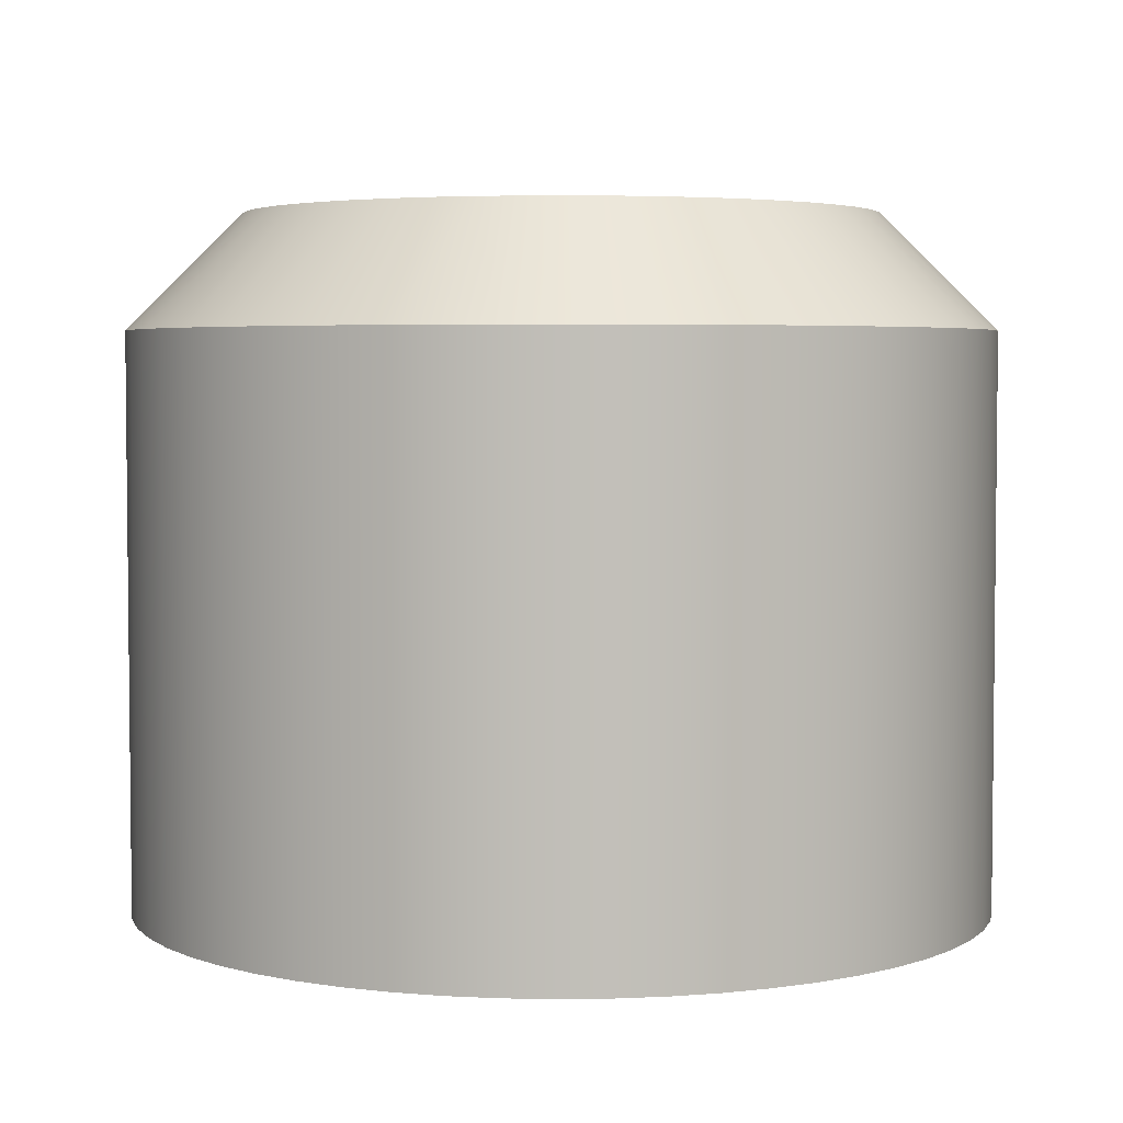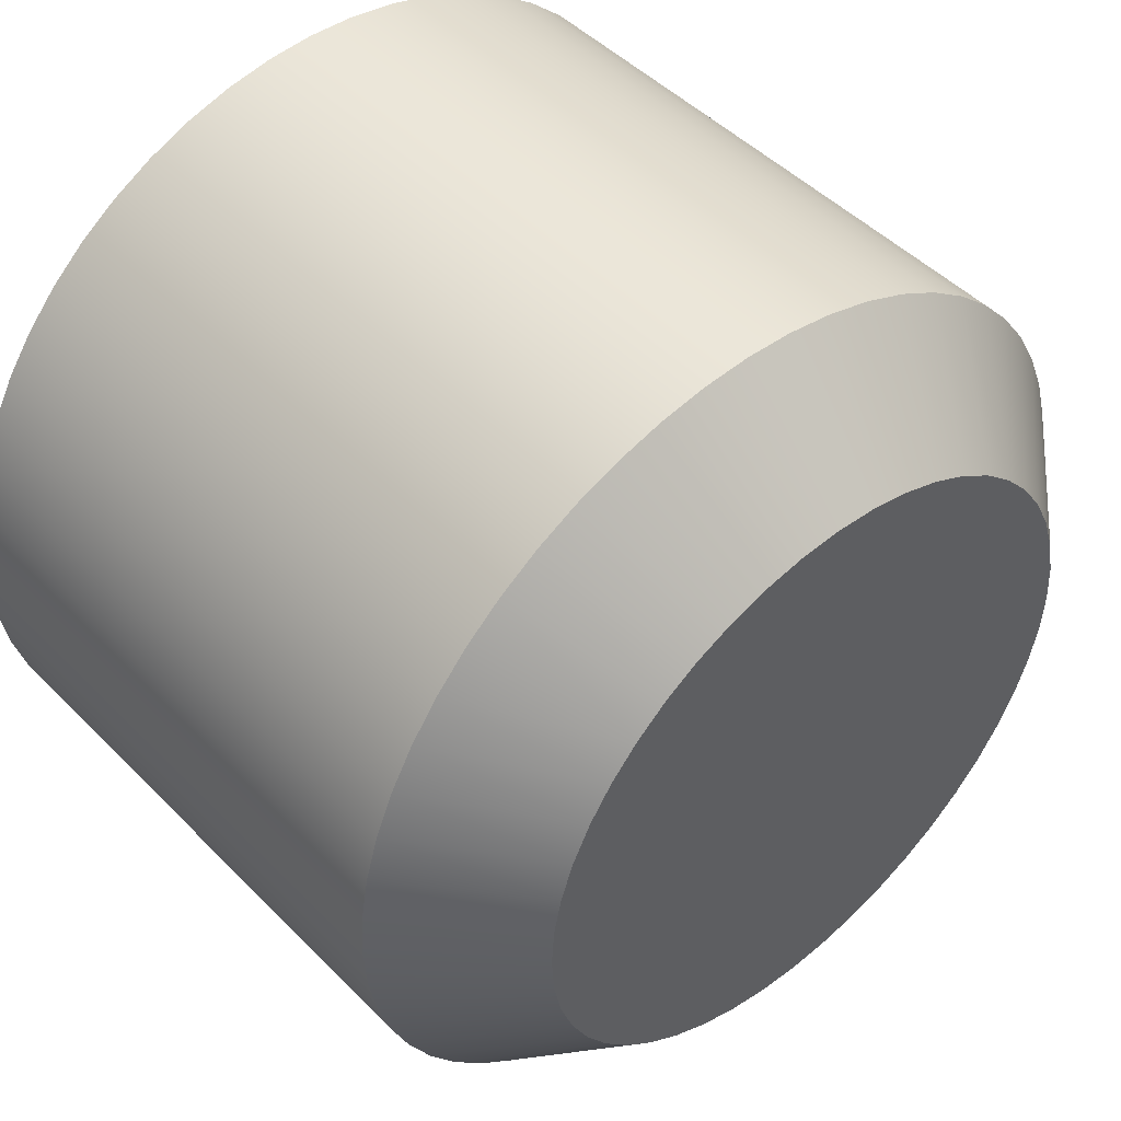
<metadata>
{"format":"obj","ext":"obj","renderer":"f3d","projection":"perspective","resolution":1024,"background":"white","views":[{"elev":4.0,"azim":58.5,"up":"+Y"},{"elev":47.4,"azim":138.4,"up":"+Z"}]}
</metadata>
<code>
v -0.45 0.5 -5.511e-17
v -0.4454 0.5 0.06404
v -0.4318 0.5 0.1268
v -0.4093 0.5 0.1869
v -0.3786 0.5 0.2433
v -0.3401 0.5 0.2947
v -0.2947 0.5 0.3401
v -0.2433 0.5 0.3786
v -0.1869 0.5 0.4093
v -0.1268 0.5 0.4318
v -0.06404 0.5 0.4454
v 2.755e-17 0.5 0.45
v 0.06404 0.5 0.4454
v 0.1268 0.5 0.4318
v 0.1869 0.5 0.4093
v 0.2433 0.5 0.3786
v 0.2947 0.5 0.3401
v 0.3401 0.5 0.2947
v 0.3786 0.5 0.2433
v 0.4093 0.5 0.1869
v 0.4318 0.5 0.1268
v 0.4454 0.5 0.06404
v 0.45 0.5 0
v 0.4454 0.5 -0.06404
v 0.4318 0.5 -0.1268
v 0.4093 0.5 -0.1869
v 0.3786 0.5 -0.2433
v 0.3401 0.5 -0.2947
v 0.2947 0.5 -0.3401
v 0.2433 0.5 -0.3786
v 0.1869 0.5 -0.4093
v 0.1268 0.5 -0.4318
v 0.06404 0.5 -0.4454
v 2.755e-17 0.5 -0.45
v -0.06404 0.5 -0.4454
v -0.1268 0.5 -0.4318
v -0.1869 0.5 -0.4093
v -0.2433 0.5 -0.3786
v -0.2947 0.5 -0.3401
v -0.3401 0.5 -0.2947
v -0.3786 0.5 -0.2433
v -0.4093 0.5 -0.1869
v -0.4318 0.5 -0.1268
v -0.4454 0.5 -0.06404
v -0.45 0 -5.511e-17
v -0.4454 0 -0.06404
v -0.4318 0 -0.1268
v -0.4093 0 -0.1869
v -0.3786 0 -0.2433
v -0.3401 0 -0.2947
v -0.2947 0 -0.3401
v -0.2433 0 -0.3786
v -0.1869 0 -0.4093
v -0.1268 0 -0.4318
v -0.06404 0 -0.4454
v 2.755e-17 0 -0.45
v 0.06404 0 -0.4454
v 0.1268 0 -0.4318
v 0.1869 0 -0.4093
v 0.2433 0 -0.3786
v 0.2947 0 -0.3401
v 0.3401 0 -0.2947
v 0.3786 0 -0.2433
v 0.4093 0 -0.1869
v 0.4318 0 -0.1268
v 0.4454 0 -0.06404
v 0.45 0 0
v 0.4454 0 0.06404
v 0.4318 0 0.1268
v 0.4093 0 0.1869
v 0.3786 0 0.2433
v 0.3401 0 0.2947
v 0.2947 0 0.3401
v 0.2433 0 0.3786
v 0.1869 0 0.4093
v 0.1268 0 0.4318
v 0.06404 0 0.4454
v 2.755e-17 0 0.45
v -0.06404 0 0.4454
v -0.1268 0 0.4318
v -0.1869 0 0.4093
v -0.2433 0 0.3786
v -0.2947 0 0.3401
v -0.3401 0 0.2947
v -0.3786 0 0.2433
v -0.4093 0 0.1869
v -0.4318 0 0.1268
v -0.4454 0 0.06404
v -0.45 0.5 -5.511e-17
v -0.45 0 -5.511e-17
v -0.45 0.5 -5.511e-17
v -0.4454 0.5 -0.06404
v -0.4318 0.5 -0.1268
v -0.4093 0.5 -0.1869
v -0.3786 0.5 -0.2433
v -0.3401 0.5 -0.2947
v -0.2947 0.5 -0.3401
v -0.2433 0.5 -0.3786
v -0.1869 0.5 -0.4093
v -0.1268 0.5 -0.4318
v -0.06404 0.5 -0.4454
v 2.755e-17 0.5 -0.45
v 0.06404 0.5 -0.4454
v 0.1268 0.5 -0.4318
v 0.1869 0.5 -0.4093
v 0.2433 0.5 -0.3786
v 0.2947 0.5 -0.3401
v 0.3401 0.5 -0.2947
v 0.3786 0.5 -0.2433
v 0.4093 0.5 -0.1869
v 0.4318 0.5 -0.1268
v 0.4454 0.5 -0.06404
v 0.45 0.5 0
v 0.4454 0.5 0.06404
v 0.4318 0.5 0.1268
v 0.4093 0.5 0.1869
v 0.3786 0.5 0.2433
v 0.3401 0.5 0.2947
v 0.2947 0.5 0.3401
v 0.2433 0.5 0.3786
v 0.1869 0.5 0.4093
v 0.1268 0.5 0.4318
v 0.06404 0.5 0.4454
v 2.755e-17 0.5 0.45
v -0.06404 0.5 0.4454
v -0.1268 0.5 0.4318
v -0.1869 0.5 0.4093
v -0.2433 0.5 0.3786
v -0.2947 0.5 0.3401
v -0.3401 0.5 0.2947
v -0.3786 0.5 0.2433
v -0.4093 0.5 0.1869
v -0.4318 0.5 0.1268
v -0.4454 0.5 0.06404
v 0.55 1.2 -6.736e-17
v 0.5453 1.2 0.07179
v 0.5313 1.2 0.1424
v 0.5081 1.2 0.2105
v 0.4763 1.2 0.275
v 0.4363 1.2 0.3348
v 0.3889 1.2 0.3889
v 0.3348 1.2 0.4363
v 0.275 1.2 0.4763
v 0.2105 1.2 0.5081
v 0.1424 1.2 0.5313
v 0.07179 1.2 0.5453
v -3.368e-17 1.2 0.55
v -0.07179 1.2 0.5453
v -0.1424 1.2 0.5313
v -0.2105 1.2 0.5081
v -0.275 1.2 0.4763
v -0.3348 1.2 0.4363
v -0.3889 1.2 0.3889
v -0.4363 1.2 0.3348
v -0.4763 1.2 0.275
v -0.5081 1.2 0.2105
v -0.5313 1.2 0.1424
v -0.5453 1.2 0.07179
v -0.55 1.2 0
v -0.5453 1.2 -0.07179
v -0.5313 1.2 -0.1424
v -0.5081 1.2 -0.2105
v -0.4763 1.2 -0.275
v -0.4363 1.2 -0.3348
v -0.3889 1.2 -0.3889
v -0.3348 1.2 -0.4363
v -0.275 1.2 -0.4763
v -0.2105 1.2 -0.5081
v -0.1424 1.2 -0.5313
v -0.07179 1.2 -0.5453
v -3.368e-17 1.2 -0.55
v 0.07179 1.2 -0.5453
v 0.1424 1.2 -0.5313
v 0.2105 1.2 -0.5081
v 0.275 1.2 -0.4763
v 0.3348 1.2 -0.4363
v 0.3889 1.2 -0.3889
v 0.4363 1.2 -0.3348
v 0.4763 1.2 -0.275
v 0.5081 1.2 -0.2105
v 0.5313 1.2 -0.1424
v 0.5453 1.2 -0.07179
v -0.75 1 9.185e-17
v -0.7453 1 0.08397
v -0.7312 1 0.1669
v -0.7079 1 0.2477
v -0.6757 1 0.3254
v -0.635 1 0.399
v -0.5864 1 0.4676
v -0.5303 1 0.5303
v -0.4676 1 0.5864
v -0.399 1 0.635
v -0.3254 1 0.6757
v -0.2477 1 0.7079
v -0.1669 1 0.7312
v -0.08397 1 0.7453
v 4.592e-17 1 0.75
v 0.08397 1 0.7453
v 0.1669 1 0.7312
v 0.2477 1 0.7079
v 0.3254 1 0.6757
v 0.399 1 0.635
v 0.4676 1 0.5864
v 0.5303 1 0.5303
v 0.5864 1 0.4676
v 0.635 1 0.399
v 0.6757 1 0.3254
v 0.7079 1 0.2477
v 0.7312 1 0.1669
v 0.7453 1 0.08397
v 0.75 1 0
v 0.7453 1 -0.08397
v 0.7312 1 -0.1669
v 0.7079 1 -0.2477
v 0.6757 1 -0.3254
v 0.635 1 -0.399
v 0.5864 1 -0.4676
v 0.5303 1 -0.5303
v 0.4676 1 -0.5864
v 0.399 1 -0.635
v 0.3254 1 -0.6757
v 0.2477 1 -0.7079
v 0.1669 1 -0.7312
v 0.08397 1 -0.7453
v 4.592e-17 1 -0.75
v -0.08397 1 -0.7453
v -0.1669 1 -0.7312
v -0.2477 1 -0.7079
v -0.3254 1 -0.6757
v -0.399 1 -0.635
v -0.4676 1 -0.5864
v -0.5303 1 -0.5303
v -0.5864 1 -0.4676
v -0.635 1 -0.399
v -0.6757 1 -0.3254
v -0.7079 1 -0.2477
v -0.7312 1 -0.1669
v -0.7453 1 -0.08397
v 0.75 1 0
v 0.55 1.2 -6.736e-17
v 0.55 1.2 -6.736e-17
v 0.5453 1.2 -0.07179
v 0.5313 1.2 -0.1424
v 0.5081 1.2 -0.2105
v 0.4763 1.2 -0.275
v 0.4363 1.2 -0.3348
v 0.3889 1.2 -0.3889
v 0.3348 1.2 -0.4363
v 0.275 1.2 -0.4763
v 0.2105 1.2 -0.5081
v 0.1424 1.2 -0.5313
v 0.07179 1.2 -0.5453
v -3.368e-17 1.2 -0.55
v -0.07179 1.2 -0.5453
v -0.1424 1.2 -0.5313
v -0.2105 1.2 -0.5081
v -0.275 1.2 -0.4763
v -0.3348 1.2 -0.4363
v -0.3889 1.2 -0.3889
v -0.4363 1.2 -0.3348
v -0.4763 1.2 -0.275
v -0.5081 1.2 -0.2105
v -0.5313 1.2 -0.1424
v -0.5453 1.2 -0.07179
v -0.55 1.2 0
v -0.5453 1.2 0.07179
v -0.5313 1.2 0.1424
v -0.5081 1.2 0.2105
v -0.4763 1.2 0.275
v -0.4363 1.2 0.3348
v -0.3889 1.2 0.3889
v -0.3348 1.2 0.4363
v -0.275 1.2 0.4763
v -0.2105 1.2 0.5081
v -0.1424 1.2 0.5313
v -0.07179 1.2 0.5453
v -3.368e-17 1.2 0.55
v 0.07179 1.2 0.5453
v 0.1424 1.2 0.5313
v 0.2105 1.2 0.5081
v 0.275 1.2 0.4763
v 0.3348 1.2 0.4363
v 0.3889 1.2 0.3889
v 0.4363 1.2 0.3348
v 0.4763 1.2 0.275
v 0.5081 1.2 0.2105
v 0.5313 1.2 0.1424
v 0.5453 1.2 0.07179
v -0.75 1 9.185e-17
v -0.7453 1 -0.08397
v -0.7312 1 -0.1669
v -0.7079 1 -0.2477
v -0.6757 1 -0.3254
v -0.635 1 -0.399
v -0.5864 1 -0.4676
v -0.5303 1 -0.5303
v -0.4676 1 -0.5864
v -0.399 1 -0.635
v -0.3254 1 -0.6757
v -0.2477 1 -0.7079
v -0.1669 1 -0.7312
v -0.08397 1 -0.7453
v 4.592e-17 1 -0.75
v 0.08397 1 -0.7453
v 0.1669 1 -0.7312
v 0.2477 1 -0.7079
v 0.3254 1 -0.6757
v 0.399 1 -0.635
v 0.4676 1 -0.5864
v 0.5303 1 -0.5303
v 0.5864 1 -0.4676
v 0.635 1 -0.399
v 0.6757 1 -0.3254
v 0.7079 1 -0.2477
v 0.7312 1 -0.1669
v 0.7453 1 -0.08397
v 0.75 1 0
v 0.7453 1 0.08397
v 0.7312 1 0.1669
v 0.7079 1 0.2477
v 0.6757 1 0.3254
v 0.635 1 0.399
v 0.5864 1 0.4676
v 0.5303 1 0.5303
v 0.4676 1 0.5864
v 0.399 1 0.635
v 0.3254 1 0.6757
v 0.2477 1 0.7079
v 0.1669 1 0.7312
v 0.08397 1 0.7453
v 4.592e-17 1 0.75
v -0.08397 1 0.7453
v -0.1669 1 0.7312
v -0.2477 1 0.7079
v -0.3254 1 0.6757
v -0.399 1 0.635
v -0.4676 1 0.5864
v -0.5303 1 0.5303
v -0.5864 1 0.4676
v -0.635 1 0.399
v -0.6757 1 0.3254
v -0.7079 1 0.2477
v -0.7312 1 0.1669
v -0.7453 1 0.08397
v -0.75 0 9.185e-17
v -0.7453 0 0.08397
v -0.7312 0 0.1669
v -0.7079 0 0.2477
v -0.6757 0 0.3254
v -0.635 0 0.399
v -0.5864 0 0.4676
v -0.5303 0 0.5303
v -0.4676 0 0.5864
v -0.399 0 0.635
v -0.3254 0 0.6757
v -0.2477 0 0.7079
v -0.1669 0 0.7312
v -0.08397 0 0.7453
v 4.592e-17 0 0.75
v 0.08397 0 0.7453
v 0.1669 0 0.7312
v 0.2477 0 0.7079
v 0.3254 0 0.6757
v 0.399 0 0.635
v 0.4676 0 0.5864
v 0.5303 0 0.5303
v 0.5864 0 0.4676
v 0.635 0 0.399
v 0.6757 0 0.3254
v 0.7079 0 0.2477
v 0.7312 0 0.1669
v 0.7453 0 0.08397
v 0.75 0 0
v 0.7453 0 -0.08397
v 0.7312 0 -0.1669
v 0.7079 0 -0.2477
v 0.6757 0 -0.3254
v 0.635 0 -0.399
v 0.5864 0 -0.4676
v 0.5303 0 -0.5303
v 0.4676 0 -0.5864
v 0.399 0 -0.635
v 0.3254 0 -0.6757
v 0.2477 0 -0.7079
v 0.1669 0 -0.7312
v 0.08397 0 -0.7453
v 4.592e-17 0 -0.75
v -0.08397 0 -0.7453
v -0.1669 0 -0.7312
v -0.2477 0 -0.7079
v -0.3254 0 -0.6757
v -0.399 0 -0.635
v -0.4676 0 -0.5864
v -0.5303 0 -0.5303
v -0.5864 0 -0.4676
v -0.635 0 -0.399
v -0.6757 0 -0.3254
v -0.7079 0 -0.2477
v -0.7312 0 -0.1669
v -0.7453 0 -0.08397
v -0.75 0 9.185e-17
v -0.75 1 9.185e-17
v -0.45 0 -5.511e-17
v -0.4454 0 0.06404
v -0.4318 0 0.1268
v -0.4093 0 0.1869
v -0.3786 0 0.2433
v -0.3401 0 0.2947
v -0.2947 0 0.3401
v -0.2433 0 0.3786
v -0.1869 0 0.4093
v -0.1268 0 0.4318
v -0.06404 0 0.4454
v 2.755e-17 0 0.45
v 0.06404 0 0.4454
v 0.1268 0 0.4318
v 0.1869 0 0.4093
v 0.2433 0 0.3786
v 0.2947 0 0.3401
v 0.3401 0 0.2947
v 0.3786 0 0.2433
v 0.4093 0 0.1869
v 0.4318 0 0.1268
v 0.4454 0 0.06404
v 0.45 0 0
v 0.4454 0 -0.06404
v 0.4318 0 -0.1268
v 0.4093 0 -0.1869
v 0.3786 0 -0.2433
v 0.3401 0 -0.2947
v 0.2947 0 -0.3401
v 0.2433 0 -0.3786
v 0.1869 0 -0.4093
v 0.1268 0 -0.4318
v 0.06404 0 -0.4454
v 2.755e-17 0 -0.45
v -0.06404 0 -0.4454
v -0.1268 0 -0.4318
v -0.1869 0 -0.4093
v -0.2433 0 -0.3786
v -0.2947 0 -0.3401
v -0.3401 0 -0.2947
v -0.3786 0 -0.2433
v -0.4093 0 -0.1869
v -0.4318 0 -0.1268
v -0.4454 0 -0.06404
v -0.75 0 9.185e-17
v -0.7453 0 -0.08397
v -0.7312 0 -0.1669
v -0.7079 0 -0.2477
v -0.6757 0 -0.3254
v -0.635 0 -0.399
v -0.5864 0 -0.4676
v -0.5303 0 -0.5303
v -0.4676 0 -0.5864
v -0.399 0 -0.635
v -0.3254 0 -0.6757
v -0.2477 0 -0.7079
v -0.1669 0 -0.7312
v -0.08397 0 -0.7453
v 4.592e-17 0 -0.75
v 0.08397 0 -0.7453
v 0.1669 0 -0.7312
v 0.2477 0 -0.7079
v 0.3254 0 -0.6757
v 0.399 0 -0.635
v 0.4676 0 -0.5864
v 0.5303 0 -0.5303
v 0.5864 0 -0.4676
v 0.635 0 -0.399
v 0.6757 0 -0.3254
v 0.7079 0 -0.2477
v 0.7312 0 -0.1669
v 0.7453 0 -0.08397
v 0.75 0 0
v 0.7453 0 0.08397
v 0.7312 0 0.1669
v 0.7079 0 0.2477
v 0.6757 0 0.3254
v 0.635 0 0.399
v 0.5864 0 0.4676
v 0.5303 0 0.5303
v 0.4676 0 0.5864
v 0.399 0 0.635
v 0.3254 0 0.6757
v 0.2477 0 0.7079
v 0.1669 0 0.7312
v 0.08397 0 0.7453
v 4.592e-17 0 0.75
v -0.08397 0 0.7453
v -0.1669 0 0.7312
v -0.2477 0 0.7079
v -0.3254 0 0.6757
v -0.399 0 0.635
v -0.4676 0 0.5864
v -0.5303 0 0.5303
v -0.5864 0 0.4676
v -0.635 0 0.399
v -0.6757 0 0.3254
v -0.7079 0 0.2477
v -0.7312 0 0.1669
v -0.7453 0 0.08397
g bcf31364-e2f7-11ea-86a1-54bf646e7e1f
f 2 88 1
f 1 88 90
f 89 45 44
f 44 45 46
f 44 46 43
f 43 46 47
f 43 47 42
f 42 47 48
f 42 48 41
f 41 48 49
f 41 49 40
f 40 49 50
f 40 50 39
f 39 50 51
f 39 51 38
f 38 51 52
f 38 52 37
f 37 52 53
f 37 53 36
f 36 53 54
f 36 54 35
f 35 54 55
f 35 55 34
f 34 55 56
f 34 56 33
f 33 56 57
f 33 57 32
f 32 57 58
f 32 58 31
f 31 58 59
f 31 59 30
f 30 59 60
f 30 60 29
f 29 60 61
f 29 61 28
f 28 61 62
f 28 62 27
f 27 62 63
f 27 63 26
f 26 63 64
f 26 64 25
f 25 64 65
f 25 65 24
f 24 65 66
f 24 66 23
f 23 66 67
f 23 67 22
f 22 67 68
f 22 68 21
f 21 68 69
f 21 69 20
f 20 69 70
f 20 70 19
f 19 70 71
f 19 71 18
f 18 71 72
f 18 72 17
f 17 72 73
f 17 73 16
f 16 73 74
f 16 74 15
f 15 74 75
f 15 75 14
f 14 75 76
f 14 76 13
f 13 76 77
f 13 77 12
f 12 77 78
f 12 78 11
f 11 78 79
f 11 79 10
f 10 79 80
f 10 80 9
f 9 80 81
f 9 81 8
f 8 81 82
f 8 82 7
f 7 82 83
f 7 83 6
f 6 83 84
f 6 84 5
f 5 84 85
f 5 85 4
f 4 85 86
f 4 86 3
f 3 86 87
f 3 87 2
f 2 87 88
g bcf3d6b8-e2f7-11ea-bfa7-54bf646e7e1f
f 92 112 91
f 91 112 113
f 91 113 134
f 134 113 114
f 134 114 133
f 133 114 115
f 133 115 132
f 132 115 116
f 132 116 131
f 131 116 117
f 131 117 130
f 130 117 118
f 130 118 129
f 129 118 119
f 129 119 128
f 128 119 120
f 128 120 127
f 127 120 121
f 127 121 126
f 126 121 122
f 126 122 125
f 125 122 123
f 125 123 124
f 112 92 111
f 111 92 93
f 111 93 110
f 110 93 94
f 110 94 109
f 109 94 95
f 109 95 108
f 108 95 96
f 108 96 107
f 107 96 97
f 107 97 106
f 106 97 98
f 106 98 105
f 105 98 99
f 105 99 104
f 104 99 100
f 104 100 103
f 103 100 101
f 103 101 102
g bcb4f962-e2f7-11ea-a40a-54bf646e7e1f
f 136 210 135
f 135 210 239
f 240 211 212
f 210 136 209
f 209 136 137
f 209 137 208
f 208 137 138
f 208 138 207
f 207 138 139
f 207 139 206
f 206 139 140
f 206 140 205
f 205 140 141
f 205 141 204
f 204 141 203
f 203 141 142
f 203 142 202
f 202 142 143
f 202 143 201
f 201 143 144
f 201 144 200
f 200 144 145
f 200 145 199
f 199 145 146
f 199 146 198
f 198 146 147
f 198 147 197
f 197 147 196
f 196 147 148
f 196 148 195
f 195 148 149
f 195 149 194
f 194 149 150
f 194 150 193
f 193 150 151
f 193 151 192
f 192 151 152
f 192 152 191
f 191 152 153
f 191 153 190
f 190 153 189
f 189 153 154
f 189 154 188
f 188 154 155
f 188 155 187
f 187 155 156
f 187 156 186
f 186 156 157
f 186 157 185
f 185 157 158
f 185 158 184
f 184 158 159
f 184 159 183
f 183 159 238
f 238 159 160
f 238 160 237
f 237 160 161
f 237 161 236
f 236 161 162
f 236 162 235
f 235 162 163
f 235 163 234
f 234 163 164
f 234 164 233
f 233 164 165
f 233 165 232
f 232 165 231
f 231 165 166
f 231 166 230
f 230 166 167
f 230 167 229
f 229 167 168
f 229 168 228
f 228 168 169
f 228 169 227
f 227 169 170
f 227 170 226
f 226 170 171
f 226 171 225
f 225 171 224
f 224 171 172
f 224 172 223
f 223 172 173
f 223 173 222
f 222 173 174
f 222 174 221
f 221 174 175
f 221 175 220
f 220 175 176
f 220 176 219
f 219 176 177
f 219 177 218
f 218 177 217
f 217 177 178
f 217 178 216
f 216 178 179
f 216 179 215
f 215 179 180
f 215 180 214
f 214 180 181
f 214 181 213
f 213 181 182
f 213 182 212
f 212 182 240
g bcb60ade-e2f7-11ea-a0c2-54bf646e7e1f
f 242 264 241
f 241 264 265
f 241 265 288
f 288 265 266
f 288 266 287
f 287 266 267
f 287 267 286
f 286 267 268
f 286 268 285
f 285 268 269
f 285 269 284
f 284 269 270
f 284 270 283
f 283 270 271
f 283 271 282
f 282 271 272
f 282 272 281
f 281 272 273
f 281 273 280
f 280 273 274
f 280 274 279
f 279 274 275
f 279 275 278
f 278 275 276
f 278 276 277
f 264 242 263
f 263 242 243
f 263 243 262
f 262 243 244
f 262 244 261
f 261 244 245
f 261 245 260
f 260 245 246
f 260 246 259
f 259 246 247
f 259 247 258
f 258 247 248
f 258 248 257
f 257 248 249
f 257 249 256
f 256 249 250
f 256 250 255
f 255 250 251
f 255 251 254
f 254 251 252
f 254 252 253
g bc4a2a30-e2f7-11ea-af39-54bf646e7e1f
f 290 400 289
f 289 400 401
f 402 345 344
f 344 345 346
f 344 346 343
f 343 346 347
f 343 347 342
f 342 347 348
f 342 348 341
f 341 348 349
f 341 349 340
f 340 349 350
f 340 350 339
f 339 350 351
f 339 351 338
f 338 351 352
f 338 352 337
f 337 352 353
f 337 353 336
f 336 353 354
f 336 354 335
f 335 354 355
f 335 355 334
f 334 355 356
f 334 356 333
f 333 356 357
f 333 357 332
f 332 357 358
f 332 358 331
f 331 358 359
f 331 359 330
f 330 359 360
f 330 360 329
f 329 360 361
f 329 361 328
f 328 361 362
f 328 362 327
f 327 362 363
f 327 363 326
f 326 363 364
f 326 364 325
f 325 364 365
f 325 365 324
f 324 365 366
f 324 366 323
f 323 366 367
f 323 367 322
f 322 367 368
f 322 368 321
f 321 368 369
f 321 369 320
f 320 369 370
f 320 370 319
f 319 370 371
f 319 371 318
f 318 371 372
f 318 372 317
f 317 372 373
f 317 373 316
f 316 373 374
f 316 374 315
f 315 374 375
f 315 375 314
f 314 375 376
f 314 376 313
f 313 376 377
f 313 377 312
f 312 377 378
f 312 378 311
f 311 378 379
f 311 379 310
f 310 379 380
f 310 380 309
f 309 380 381
f 309 381 308
f 308 381 382
f 308 382 307
f 307 382 383
f 307 383 306
f 306 383 384
f 306 384 305
f 305 384 385
f 305 385 304
f 304 385 386
f 304 386 303
f 303 386 387
f 303 387 302
f 302 387 388
f 302 388 301
f 301 388 389
f 301 389 300
f 300 389 390
f 300 390 299
f 299 390 391
f 299 391 298
f 298 391 392
f 298 392 297
f 297 392 393
f 297 393 296
f 296 393 394
f 296 394 295
f 295 394 395
f 295 395 294
f 294 395 396
f 294 396 293
f 293 396 397
f 293 397 292
f 292 397 398
f 292 398 291
f 291 398 399
f 291 399 290
f 290 399 400
g bc4b89b6-e2f7-11ea-9fc5-54bf646e7e1f
f 404 502 403
f 403 502 447
f 403 447 448
f 502 404 501
f 501 404 405
f 501 405 500
f 500 405 406
f 500 406 499
f 499 406 407
f 499 407 498
f 498 407 497
f 497 407 408
f 497 408 496
f 496 408 409
f 496 409 495
f 495 409 410
f 495 410 494
f 494 410 493
f 493 410 411
f 493 411 492
f 492 411 412
f 492 412 491
f 491 412 413
f 491 413 490
f 490 413 414
f 490 414 489
f 489 414 488
f 488 414 415
f 488 415 487
f 487 415 416
f 487 416 486
f 486 416 417
f 486 417 485
f 485 417 418
f 485 418 484
f 484 418 483
f 483 418 419
f 483 419 482
f 482 419 420
f 482 420 481
f 481 420 421
f 481 421 480
f 480 421 479
f 479 421 422
f 479 422 478
f 478 422 423
f 478 423 477
f 477 423 424
f 477 424 476
f 476 424 425
f 476 425 475
f 475 425 474
f 474 425 426
f 474 426 473
f 473 426 427
f 473 427 472
f 472 427 428
f 472 428 471
f 471 428 429
f 471 429 470
f 470 429 469
f 469 429 430
f 469 430 468
f 468 430 431
f 468 431 467
f 467 431 432
f 467 432 466
f 466 432 465
f 465 432 433
f 465 433 464
f 464 433 434
f 464 434 463
f 463 434 435
f 463 435 462
f 462 435 436
f 462 436 461
f 461 436 460
f 460 436 437
f 460 437 459
f 459 437 438
f 459 438 458
f 458 438 439
f 458 439 457
f 457 439 440
f 457 440 456
f 456 440 455
f 455 440 441
f 455 441 454
f 454 441 442
f 454 442 453
f 453 442 443
f 453 443 452
f 452 443 451
f 451 443 444
f 451 444 450
f 450 444 445
f 450 445 449
f 449 445 446
f 449 446 448
f 448 446 403

</code>
